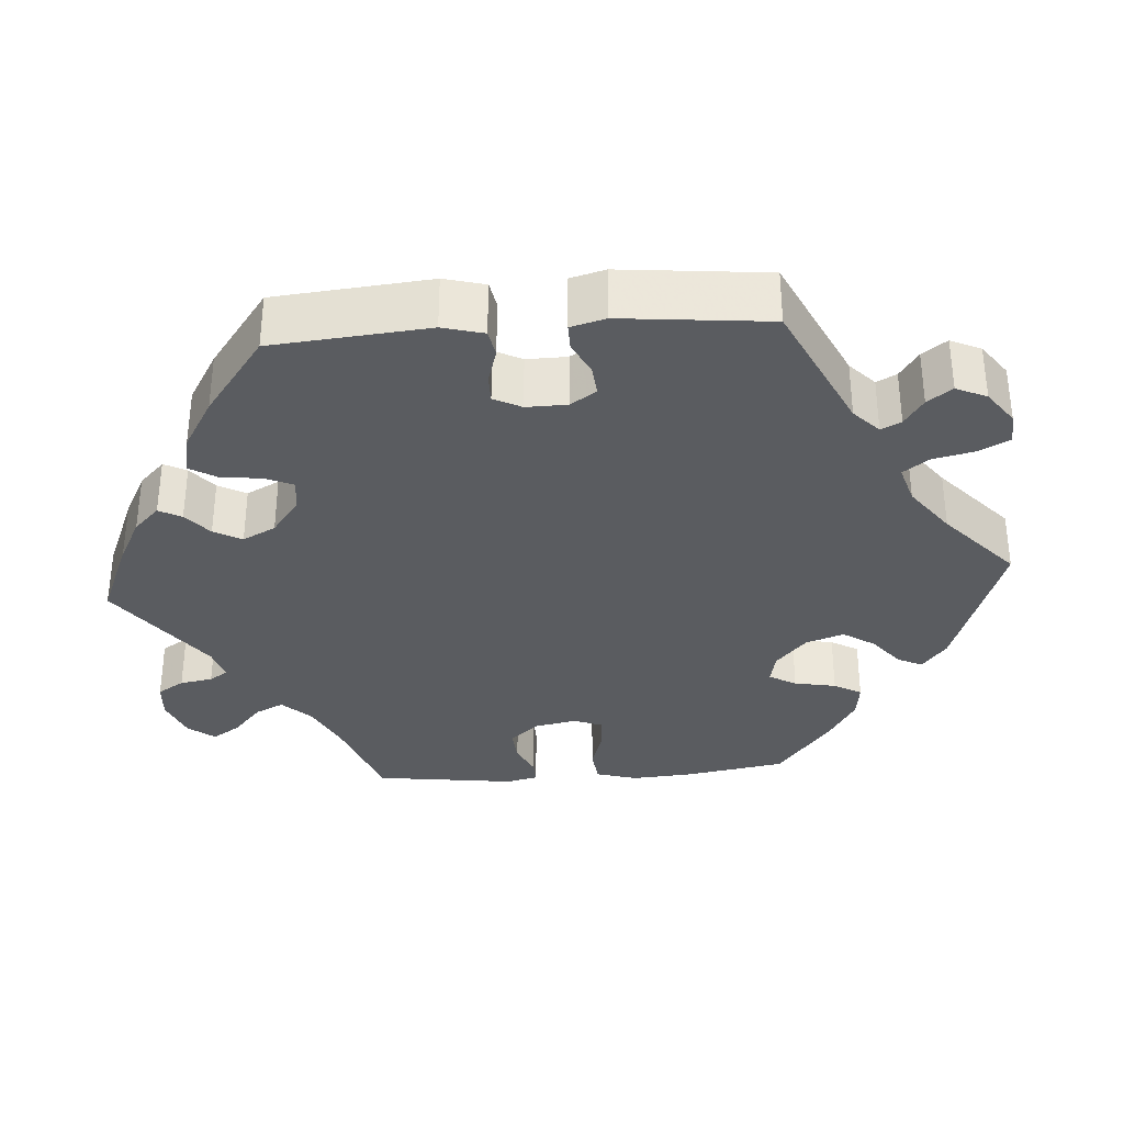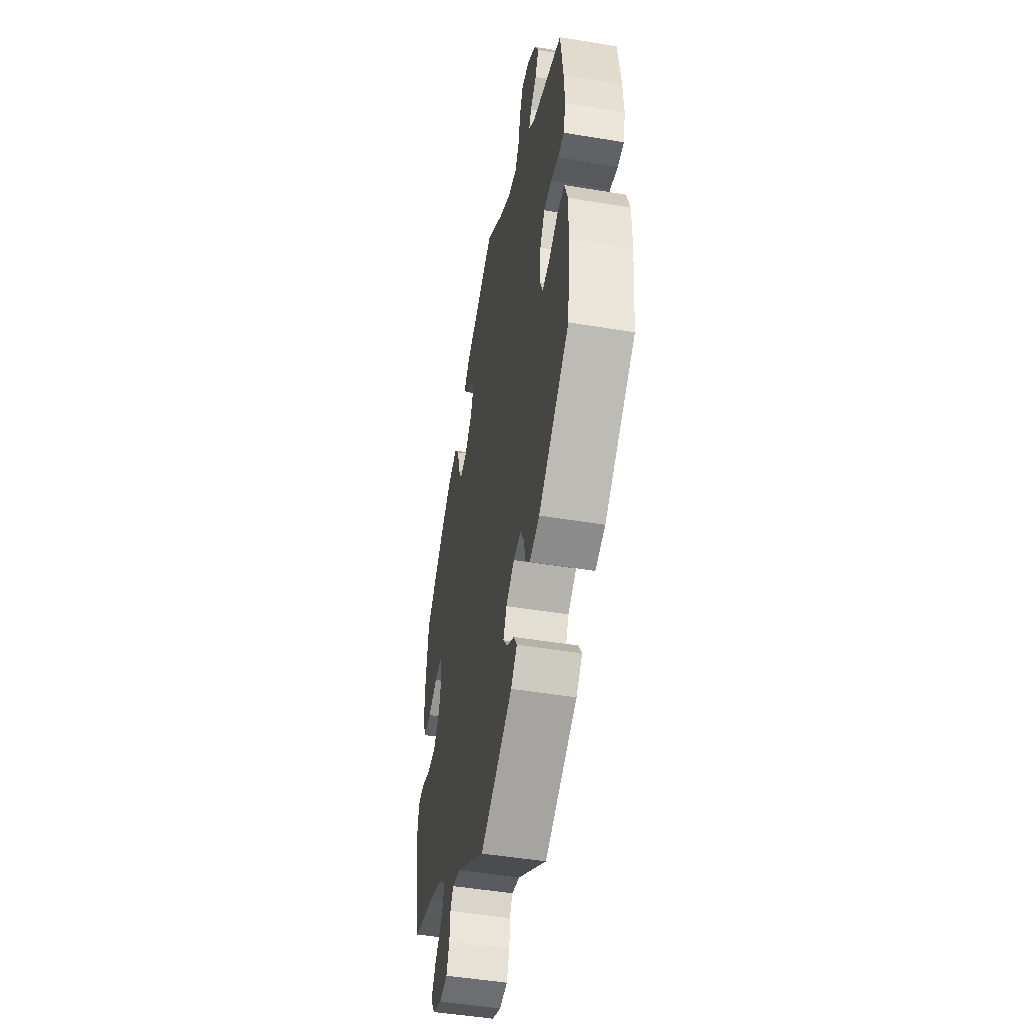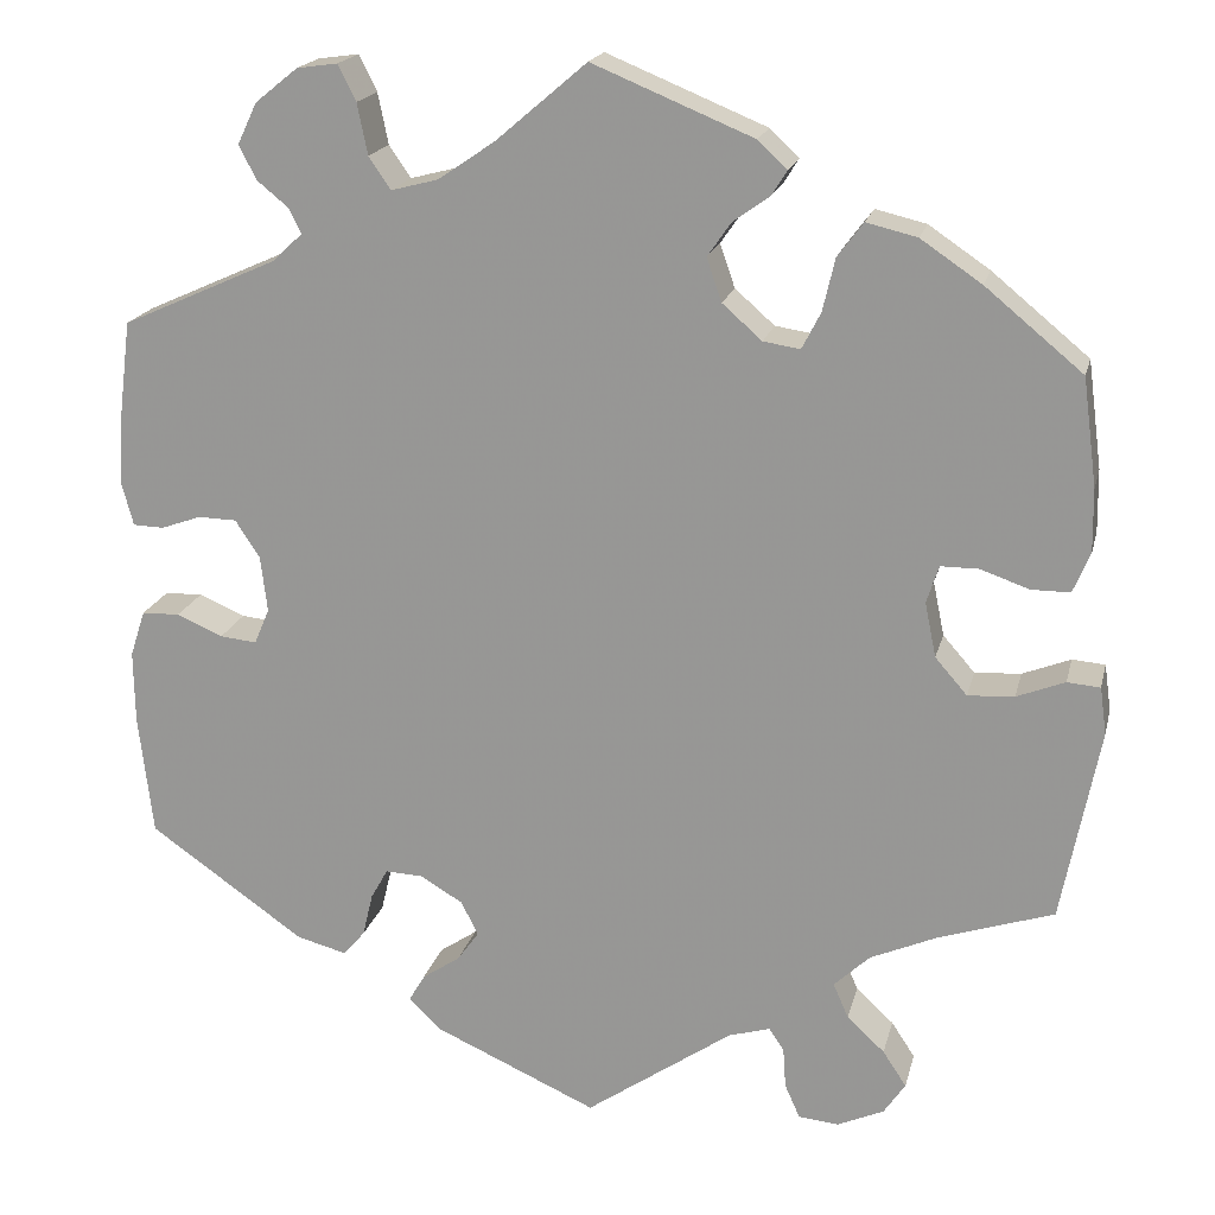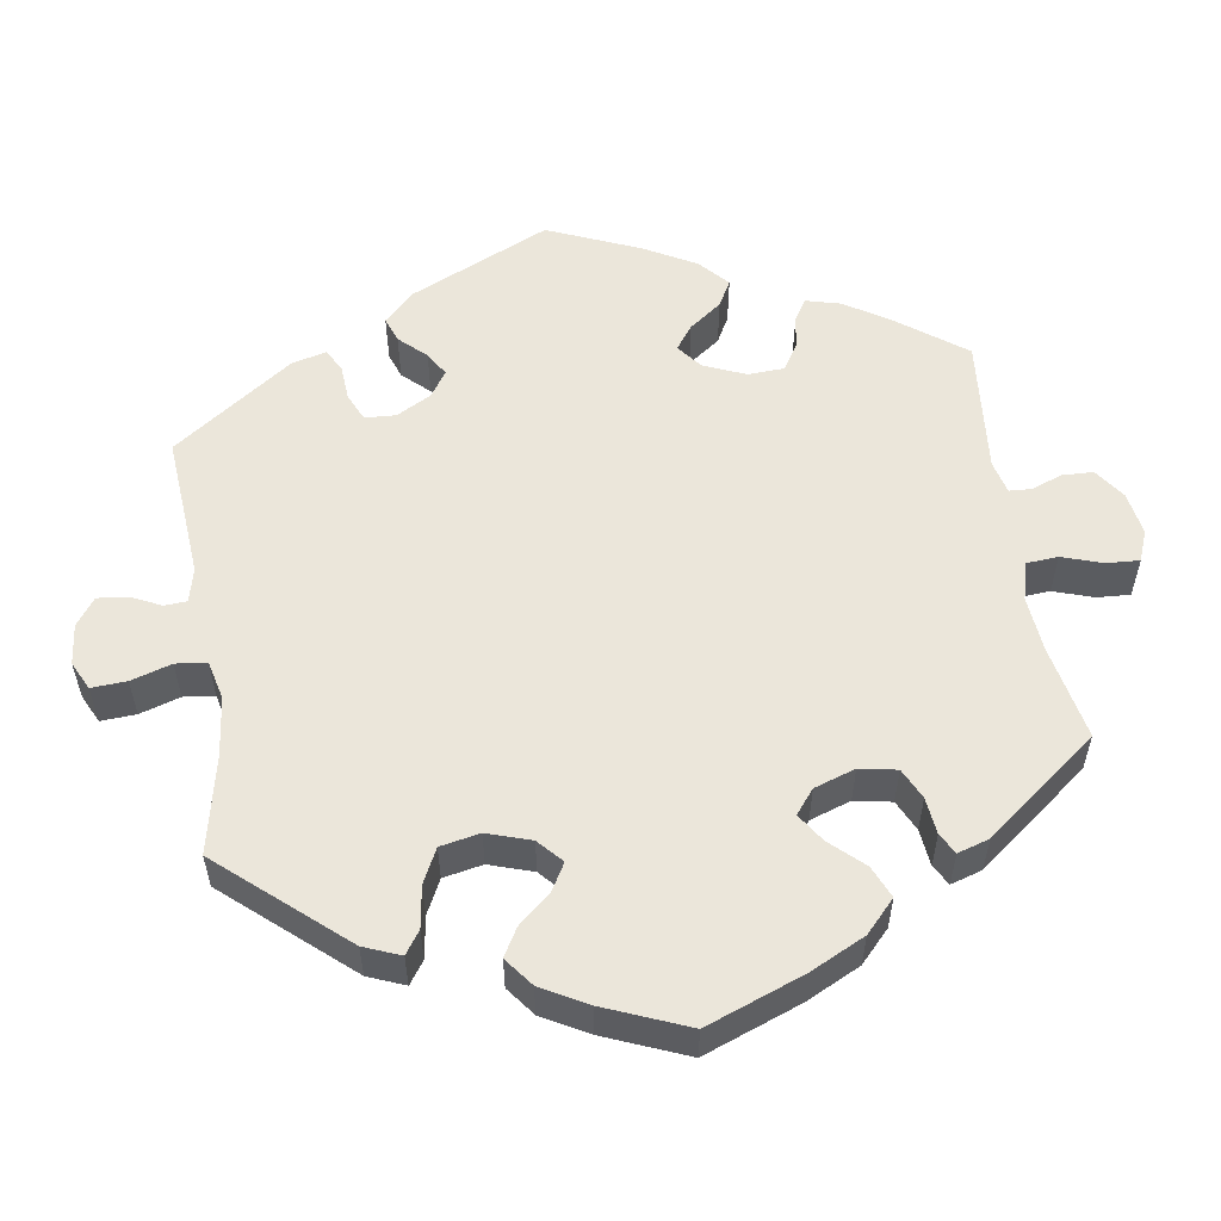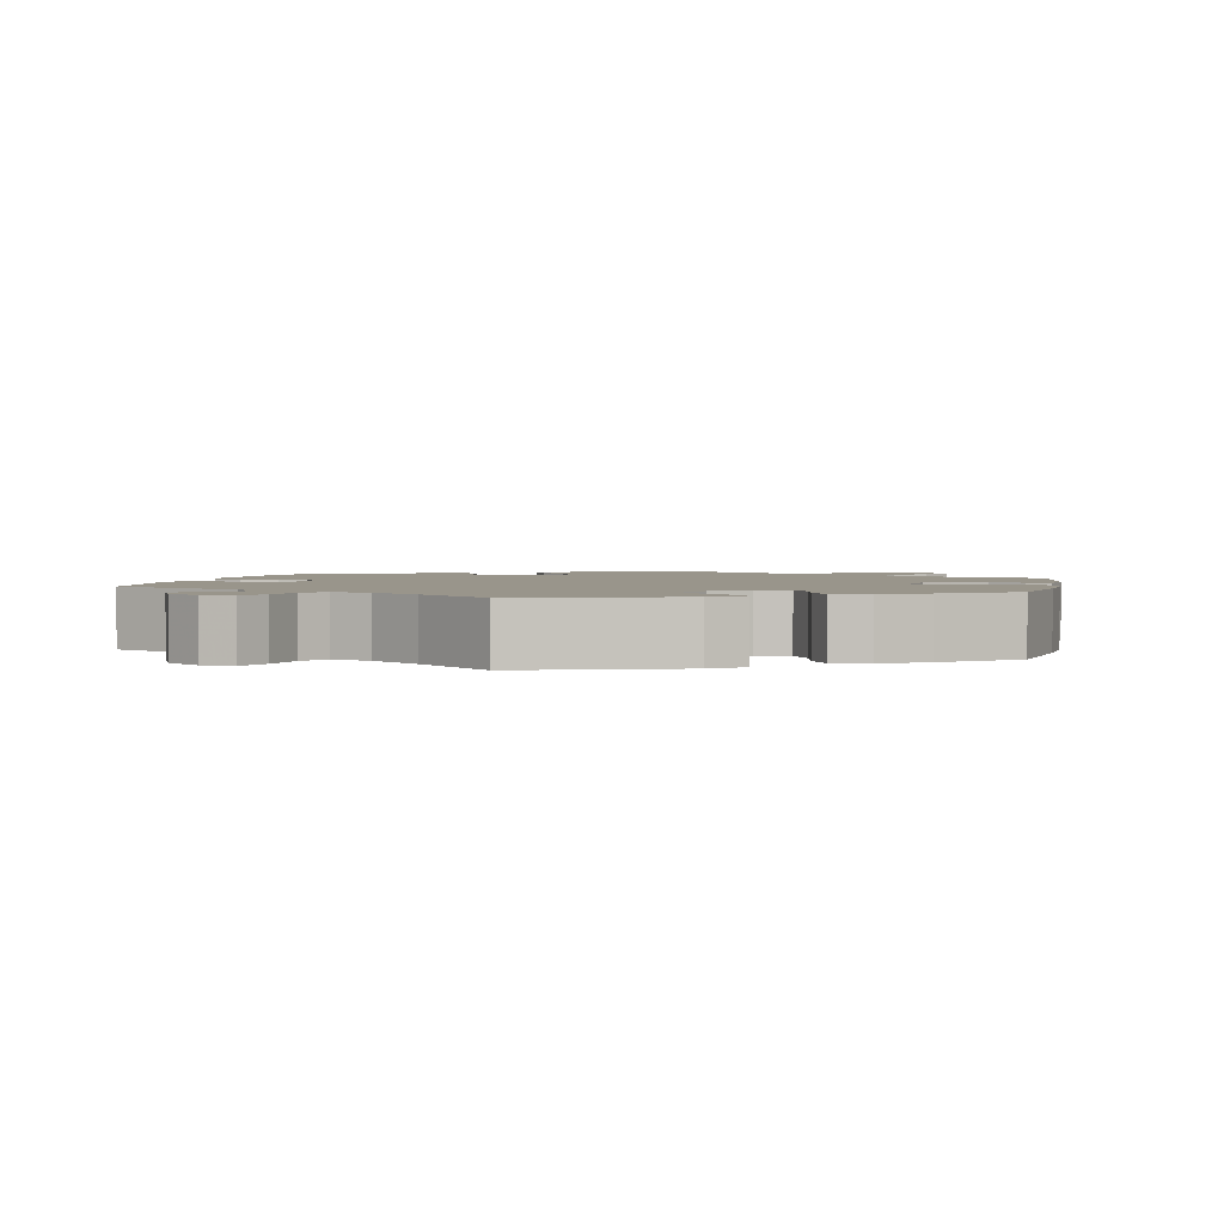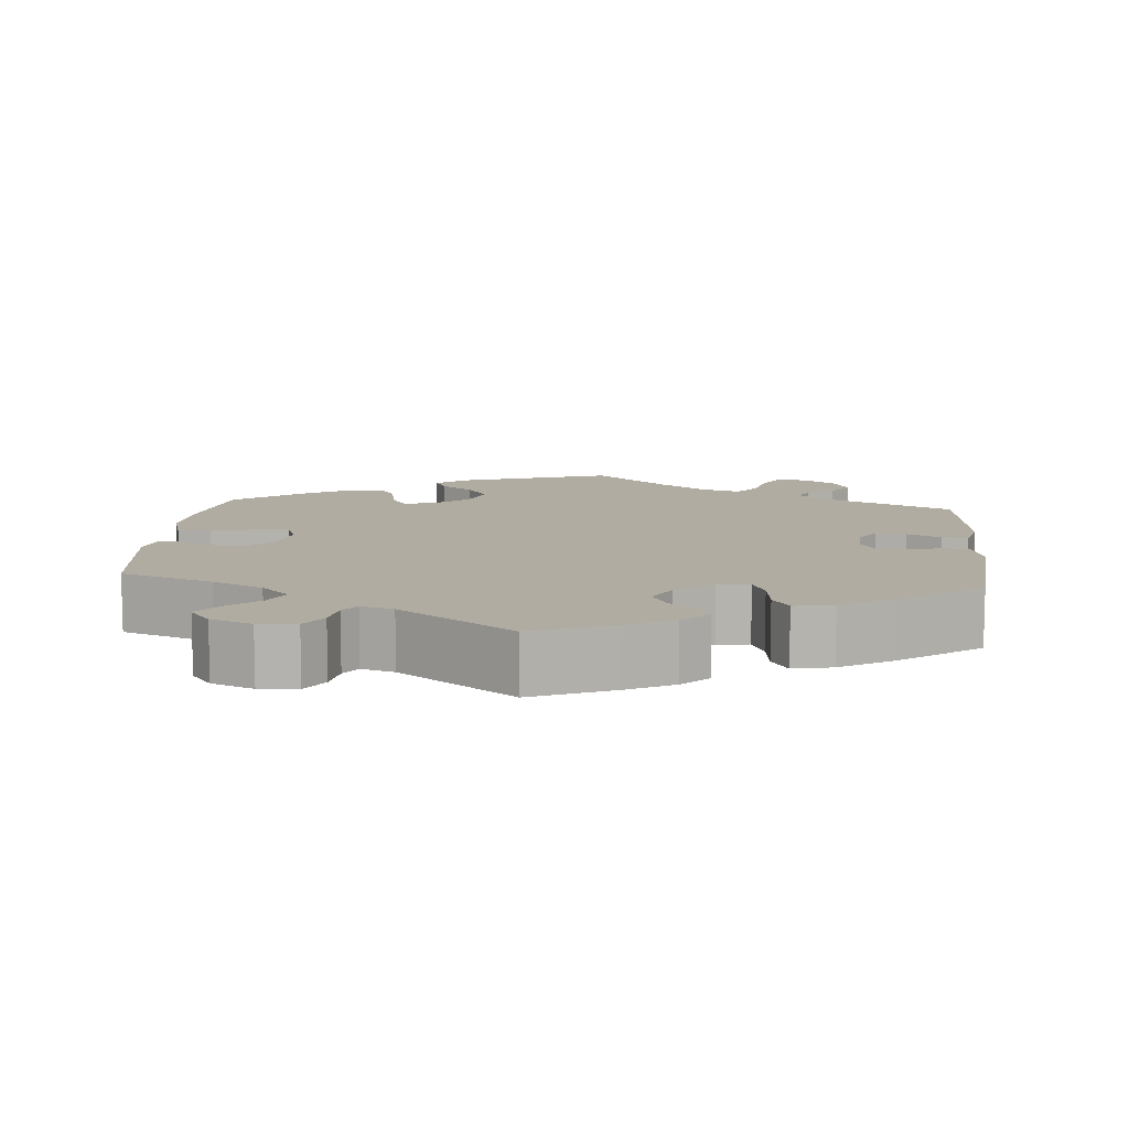
<metadata>
{"format":"obj","ext":"obj","renderer":"f3d","projection":"perspective","resolution":1024,"background":"white","views":[{"elev":-33.7,"azim":154.2,"up":"+Y"},{"elev":-49.0,"azim":79.6,"up":"+Z"},{"elev":18.8,"azim":-166.9,"up":"+Z"},{"elev":54.9,"azim":-68.9,"up":"+Y"},{"elev":2.2,"azim":-108.7,"up":"+Y"},{"elev":10.2,"azim":65.1,"up":"+Y"}]}
</metadata>
<code>
v -0.156 0.07 -0.47
v -0.2 0.07 -0.457
v -0.216 0.07 -0.481
v -0.219 0.07 -0.524
v -0.235 0.07 -0.56
v -0.278 0.07 -0.564
v -0.327 0.07 -0.542
v -0.35 0.07 -0.508
v -0.325 0.07 -0.47
v -0.285 0.07 -0.433
v -0.269 0.07 -0.396
v -0.307 0.07 -0.36
v -0.378 0.07 -0.329
v -0.5 0.07 -0.289
v -0.54 0.07 -0.084
v -0.533 0.07 -0.034
v -0.498 0.07 -0.031
v -0.447 0.07 -0.051
v -0.398 0.07 -0.054
v -0.364 0.07 -0.015
v -0.352 0.07 0.043
v -0.365 0.07 0.083
v -0.405 0.07 0.083
v -0.457 0.07 0.065
v -0.498 0.07 0.065
v -0.516 0.07 0.108
v -0.515 0.07 0.175
v -0.5 0.07 0.289
v -0.397 0.07 0.374
v -0.332 0.07 0.418
v -0.278 0.07 0.431
v -0.251 0.07 0.395
v -0.238 0.07 0.339
v -0.218 0.07 0.3
v -0.179 0.07 0.306
v -0.137 0.07 0.343
v -0.121 0.07 0.389
v -0.146 0.07 0.425
v -0.185 0.07 0.453
v -0.201 0.07 0.479
v -0.17 0.07 0.508
v 0 0.07 0.578
v 0.096 0.07 0.496
v 0.156 0.07 0.455
v 0.206 0.07 0.442
v 0.229 0.07 0.476
v 0.24 0.07 0.53
v 0.259 0.07 0.568
v 0.302 0.07 0.562
v 0.347 0.07 0.526
v 0.368 0.07 0.482
v 0.349 0.07 0.446
v 0.316 0.07 0.419
v 0.303 0.07 0.393
v 0.335 0.07 0.363
v 0.5 0.07 0.289
v 0.514 0.07 0.177
v 0.517 0.07 0.111
v 0.505 0.07 0.066
v 0.472 0.07 0.065
v 0.43 0.07 0.08
v 0.389 0.07 0.079
v 0.363 0.07 0.039
v 0.356 0.07 -0.02
v 0.372 0.07 -0.058
v 0.411 0.07 -0.054
v 0.46 0.07 -0.033
v 0.5 0.07 -0.034
v 0.516 0.07 -0.083
v 0.515 0.07 -0.16
v 0.5 0.07 -0.289
v 0.335 0.07 -0.405
v 0.282 0.07 -0.419
v 0.259 0.07 -0.392
v 0.248 0.07 -0.346
v 0.23 0.07 -0.314
v 0.19 0.07 -0.316
v 0.145 0.07 -0.343
v 0.127 0.07 -0.379
v 0.15 0.07 -0.411
v 0.19 0.07 -0.438
v 0.207 0.07 -0.467
v 0.174 0.07 -0.5
v 0 0.07 -0.578
v -0.156 0 -0.47
v -0.2 0 -0.457
v -0.216 0 -0.481
v -0.219 0 -0.524
v -0.235 0 -0.56
v -0.278 0 -0.564
v -0.327 0 -0.542
v -0.35 0 -0.508
v -0.325 0 -0.47
v -0.285 0 -0.433
v -0.269 0 -0.396
v -0.307 0 -0.36
v -0.378 0 -0.329
v -0.5 0 -0.289
v -0.54 0 -0.084
v -0.533 0 -0.034
v -0.498 0 -0.031
v -0.447 0 -0.051
v -0.398 0 -0.054
v -0.364 0 -0.015
v -0.352 0 0.043
v -0.365 0 0.083
v -0.405 0 0.083
v -0.457 0 0.065
v -0.498 0 0.065
v -0.516 0 0.108
v -0.515 0 0.175
v -0.5 0 0.289
v -0.397 0 0.374
v -0.332 0 0.418
v -0.278 0 0.431
v -0.251 0 0.395
v -0.238 0 0.339
v -0.218 0 0.3
v -0.179 0 0.306
v -0.137 0 0.343
v -0.121 0 0.389
v -0.146 0 0.425
v -0.185 0 0.453
v -0.201 0 0.479
v -0.17 0 0.508
v 0 0 0.578
v 0.096 0 0.496
v 0.156 0 0.455
v 0.206 0 0.442
v 0.229 0 0.476
v 0.24 0 0.53
v 0.259 0 0.568
v 0.302 0 0.562
v 0.347 0 0.526
v 0.368 0 0.482
v 0.349 0 0.446
v 0.316 0 0.419
v 0.303 0 0.393
v 0.335 0 0.363
v 0.5 0 0.289
v 0.514 0 0.177
v 0.517 0 0.111
v 0.505 0 0.066
v 0.472 0 0.065
v 0.43 0 0.08
v 0.389 0 0.079
v 0.363 0 0.039
v 0.356 0 -0.02
v 0.372 0 -0.058
v 0.411 0 -0.054
v 0.46 0 -0.033
v 0.5 0 -0.034
v 0.516 0 -0.083
v 0.515 0 -0.16
v 0.5 0 -0.289
v 0.335 0 -0.405
v 0.282 0 -0.419
v 0.259 0 -0.392
v 0.248 0 -0.346
v 0.23 0 -0.314
v 0.19 0 -0.316
v 0.145 0 -0.343
v 0.127 0 -0.379
v 0.15 0 -0.411
v 0.19 0 -0.438
v 0.207 0 -0.467
v 0.174 0 -0.5
v 0 0 -0.578
f 83 84 1
f 80 81 82 83
f 79 80 83 1
f 78 79 1 2
f 77 78 2
f 72 73 74 75
f 72 75 76
f 71 72 76
f 70 71 76 77
f 66 67 68 69
f 65 66 69 70
f 58 59 60 61
f 58 61 62
f 55 56 57 58
f 54 55 58 62
f 50 51 52 53
f 50 53 54
f 49 50 54
f 46 47 48 49
f 45 46 49 54
f 44 45 54 62
f 40 41 42 43
f 38 39 40 43
f 37 38 43 44
f 36 37 44 62
f 30 31 32 33
f 30 33 34
f 29 30 34
f 28 29 34
f 27 28 34
f 26 27 34 35
f 23 24 25 26
f 22 23 26 35
f 15 16 17 18
f 13 14 15 18
f 12 13 18 19
f 11 12 19 20
f 7 8 9 10
f 7 10 11
f 6 7 11
f 3 4 5 6
f 2 3 6 11
f 65 70 77 2
f 35 36 62 63
f 21 22 35 63
f 21 63 64
f 20 21 64 65
f 2 11 20 65
f 85 168 167
f 167 166 165 164
f 85 167 164 163
f 86 85 163 162
f 86 162 161
f 159 158 157 156
f 160 159 156
f 160 156 155
f 161 160 155 154
f 153 152 151 150
f 154 153 150 149
f 145 144 143 142
f 146 145 142
f 142 141 140 139
f 146 142 139 138
f 137 136 135 134
f 138 137 134
f 138 134 133
f 133 132 131 130
f 138 133 130 129
f 146 138 129 128
f 127 126 125 124
f 127 124 123 122
f 128 127 122 121
f 146 128 121 120
f 117 116 115 114
f 118 117 114
f 118 114 113
f 118 113 112
f 118 112 111
f 119 118 111 110
f 110 109 108 107
f 119 110 107 106
f 102 101 100 99
f 102 99 98 97
f 103 102 97 96
f 104 103 96 95
f 94 93 92 91
f 95 94 91
f 95 91 90
f 90 89 88 87
f 95 90 87 86
f 86 161 154 149
f 147 146 120 119
f 147 119 106 105
f 148 147 105
f 149 148 105 104
f 149 104 95 86
f 1 85 86 2
f 2 86 87 3
f 3 87 88 4
f 4 88 89 5
f 5 89 90 6
f 6 90 91 7
f 7 91 92 8
f 8 92 93 9
f 9 93 94 10
f 10 94 95 11
f 11 95 96 12
f 12 96 97 13
f 13 97 98 14
f 14 98 99 15
f 15 99 100 16
f 16 100 101 17
f 17 101 102 18
f 18 102 103 19
f 19 103 104 20
f 20 104 105 21
f 21 105 106 22
f 22 106 107 23
f 23 107 108 24
f 24 108 109 25
f 25 109 110 26
f 26 110 111 27
f 27 111 112 28
f 28 112 113 29
f 29 113 114 30
f 30 114 115 31
f 31 115 116 32
f 32 116 117 33
f 33 117 118 34
f 34 118 119 35
f 35 119 120 36
f 36 120 121 37
f 37 121 122 38
f 38 122 123 39
f 39 123 124 40
f 40 124 125 41
f 41 125 126 42
f 42 126 127 43
f 43 127 128 44
f 44 128 129 45
f 45 129 130 46
f 46 130 131 47
f 47 131 132 48
f 48 132 133 49
f 49 133 134 50
f 50 134 135 51
f 51 135 136 52
f 52 136 137 53
f 53 137 138 54
f 54 138 139 55
f 55 139 140 56
f 56 140 141 57
f 57 141 142 58
f 58 142 143 59
f 59 143 144 60
f 60 144 145 61
f 61 145 146 62
f 62 146 147 63
f 63 147 148 64
f 64 148 149 65
f 65 149 150 66
f 66 150 151 67
f 67 151 152 68
f 68 152 153 69
f 69 153 154 70
f 70 154 155 71
f 71 155 156 72
f 72 156 157 73
f 73 157 158 74
f 74 158 159 75
f 75 159 160 76
f 76 160 161 77
f 77 161 162 78
f 78 162 163 79
f 79 163 164 80
f 80 164 165 81
f 81 165 166 82
f 82 166 167 83
f 83 167 168 84
f 84 168 85 1

</code>
